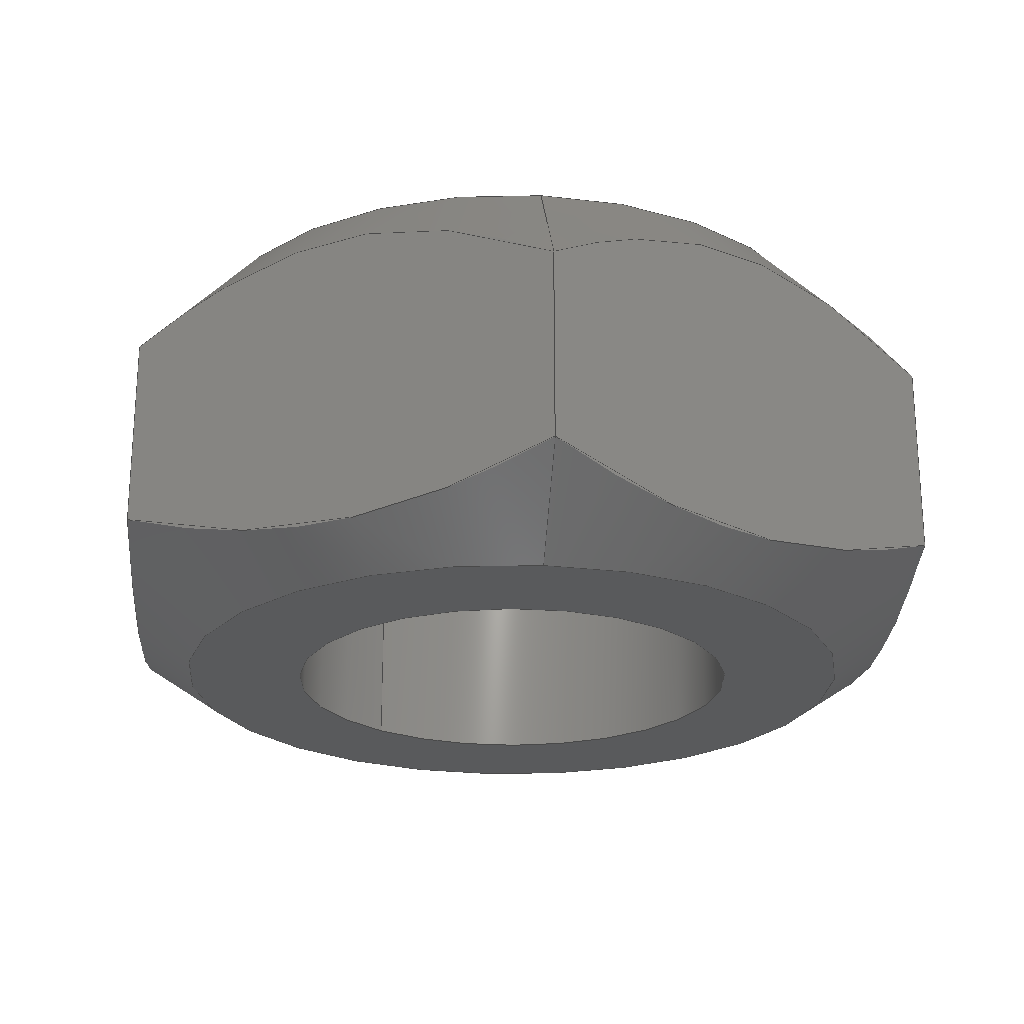
<metadata>
{"format":"step","ext":"stp","renderer":"f3d","projection":"perspective","resolution":1024,"background":"white","views":[{"elev":-22.9,"azim":-131.2,"up":"+Y"}]}
</metadata>
<code>
ISO-10303-21;
DATA;
#1=MECHANICAL_DESIGN_GEOMETRIC_PRESENTATION_REPRESENTATION('',(#4),#349);
#2=SHAPE_REPRESENTATION_RELATIONSHIP('SRR','None',#359,#3);
#3=ADVANCED_BREP_SHAPE_REPRESENTATION('',(#5),#348);
#4=STYLED_ITEM('',(#368),#5);
#5=MANIFOLD_SOLID_BREP('Body1',#189);
#6=FACE_BOUND('',#51,.T.);
#7=FACE_BOUND('',#53,.T.);
#8=PLANE('',#212);
#9=PLANE('',#213);
#10=PLANE('',#214);
#11=PLANE('',#215);
#12=PLANE('',#216);
#13=PLANE('',#217);
#14=PLANE('',#218);
#15=PLANE('',#219);
#16=(
BOUNDED_CURVE()
B_SPLINE_CURVE(2,(#280,#281,#282),.UNSPECIFIED.,.F.,.F.)
B_SPLINE_CURVE_WITH_KNOTS((3,3),(0.08598,0.8001),
 .UNSPECIFIED.)
CURVE()
GEOMETRIC_REPRESENTATION_ITEM()
RATIONAL_B_SPLINE_CURVE((1.044,1.205,1.044))
REPRESENTATION_ITEM('')
);
#17=(
BOUNDED_CURVE()
B_SPLINE_CURVE(2,(#284,#285,#286),.UNSPECIFIED.,.F.,.F.)
B_SPLINE_CURVE_WITH_KNOTS((3,3),(0.08598,0.8001),
 .UNSPECIFIED.)
CURVE()
GEOMETRIC_REPRESENTATION_ITEM()
RATIONAL_B_SPLINE_CURVE((1.044,1.205,1.044))
REPRESENTATION_ITEM('')
);
#18=(
BOUNDED_CURVE()
B_SPLINE_CURVE(2,(#288,#289,#290),.UNSPECIFIED.,.F.,.F.)
B_SPLINE_CURVE_WITH_KNOTS((3,3),(0.08598,0.8001),
 .UNSPECIFIED.)
CURVE()
GEOMETRIC_REPRESENTATION_ITEM()
RATIONAL_B_SPLINE_CURVE((1.044,1.205,1.044))
REPRESENTATION_ITEM('')
);
#19=(
BOUNDED_CURVE()
B_SPLINE_CURVE(2,(#292,#293,#294),.UNSPECIFIED.,.F.,.F.)
B_SPLINE_CURVE_WITH_KNOTS((3,3),(0.08598,0.8001),
 .UNSPECIFIED.)
CURVE()
GEOMETRIC_REPRESENTATION_ITEM()
RATIONAL_B_SPLINE_CURVE((1.044,1.205,1.044))
REPRESENTATION_ITEM('')
);
#20=(
BOUNDED_CURVE()
B_SPLINE_CURVE(2,(#296,#297,#298),.UNSPECIFIED.,.F.,.F.)
B_SPLINE_CURVE_WITH_KNOTS((3,3),(0.08598,0.8001),
 .UNSPECIFIED.)
CURVE()
GEOMETRIC_REPRESENTATION_ITEM()
RATIONAL_B_SPLINE_CURVE((1.044,1.205,1.044))
REPRESENTATION_ITEM('')
);
#21=(
BOUNDED_CURVE()
B_SPLINE_CURVE(2,(#299,#300,#301),.UNSPECIFIED.,.F.,.F.)
B_SPLINE_CURVE_WITH_KNOTS((3,3),(0.08598,0.8001),
 .UNSPECIFIED.)
CURVE()
GEOMETRIC_REPRESENTATION_ITEM()
RATIONAL_B_SPLINE_CURVE((1.044,1.205,1.044))
REPRESENTATION_ITEM('')
);
#22=(
BOUNDED_CURVE()
B_SPLINE_CURVE(2,(#305,#306,#307),.UNSPECIFIED.,.F.,.F.)
B_SPLINE_CURVE_WITH_KNOTS((3,3),(0.08465,0.7727),
 .UNSPECIFIED.)
CURVE()
GEOMETRIC_REPRESENTATION_ITEM()
RATIONAL_B_SPLINE_CURVE((1.045,1.206,1.045))
REPRESENTATION_ITEM('')
);
#23=(
BOUNDED_CURVE()
B_SPLINE_CURVE(2,(#309,#310,#311),.UNSPECIFIED.,.F.,.F.)
B_SPLINE_CURVE_WITH_KNOTS((3,3),(0.08465,0.7727),
 .UNSPECIFIED.)
CURVE()
GEOMETRIC_REPRESENTATION_ITEM()
RATIONAL_B_SPLINE_CURVE((1.045,1.206,1.045))
REPRESENTATION_ITEM('')
);
#24=(
BOUNDED_CURVE()
B_SPLINE_CURVE(2,(#313,#314,#315),.UNSPECIFIED.,.F.,.F.)
B_SPLINE_CURVE_WITH_KNOTS((3,3),(0.08465,0.7727),
 .UNSPECIFIED.)
CURVE()
GEOMETRIC_REPRESENTATION_ITEM()
RATIONAL_B_SPLINE_CURVE((1.045,1.206,1.045))
REPRESENTATION_ITEM('')
);
#25=(
BOUNDED_CURVE()
B_SPLINE_CURVE(2,(#317,#318,#319),.UNSPECIFIED.,.F.,.F.)
B_SPLINE_CURVE_WITH_KNOTS((3,3),(0.08465,0.7727),
 .UNSPECIFIED.)
CURVE()
GEOMETRIC_REPRESENTATION_ITEM()
RATIONAL_B_SPLINE_CURVE((1.045,1.206,1.045))
REPRESENTATION_ITEM('')
);
#26=(
BOUNDED_CURVE()
B_SPLINE_CURVE(2,(#321,#322,#323),.UNSPECIFIED.,.F.,.F.)
B_SPLINE_CURVE_WITH_KNOTS((3,3),(0.08465,0.7727),
 .UNSPECIFIED.)
CURVE()
GEOMETRIC_REPRESENTATION_ITEM()
RATIONAL_B_SPLINE_CURVE((1.045,1.206,1.045))
REPRESENTATION_ITEM('')
);
#27=(
BOUNDED_CURVE()
B_SPLINE_CURVE(2,(#324,#325,#326),.UNSPECIFIED.,.F.,.F.)
B_SPLINE_CURVE_WITH_KNOTS((3,3),(0.08465,0.7727),
 .UNSPECIFIED.)
CURVE()
GEOMETRIC_REPRESENTATION_ITEM()
RATIONAL_B_SPLINE_CURVE((1.045,1.206,1.045))
REPRESENTATION_ITEM('')
);
#28=CONICAL_SURFACE('',#206,0.2313,0.7305);
#29=CONICAL_SURFACE('',#209,0.2315,0.9639);
#30=FACE_OUTER_BOUND('',#41,.T.);
#31=FACE_OUTER_BOUND('',#42,.T.);
#32=FACE_OUTER_BOUND('',#43,.T.);
#33=FACE_OUTER_BOUND('',#44,.T.);
#34=FACE_OUTER_BOUND('',#45,.T.);
#35=FACE_OUTER_BOUND('',#46,.T.);
#36=FACE_OUTER_BOUND('',#47,.T.);
#37=FACE_OUTER_BOUND('',#48,.T.);
#38=FACE_OUTER_BOUND('',#49,.T.);
#39=FACE_OUTER_BOUND('',#50,.T.);
#40=FACE_OUTER_BOUND('',#52,.T.);
#41=EDGE_LOOP('',(#123,#124,#125,#126));
#42=EDGE_LOOP('',(#127,#128,#129,#130,#131,#132,#133,#134,#135,#136));
#43=EDGE_LOOP('',(#137,#138,#139,#140,#141,#142,#143,#144,#145,#146));
#44=EDGE_LOOP('',(#147,#148,#149,#150));
#45=EDGE_LOOP('',(#151,#152,#153,#154));
#46=EDGE_LOOP('',(#155,#156,#157,#158));
#47=EDGE_LOOP('',(#159,#160,#161,#162));
#48=EDGE_LOOP('',(#163,#164,#165,#166));
#49=EDGE_LOOP('',(#167,#168,#169,#170));
#50=EDGE_LOOP('',(#171,#172));
#51=EDGE_LOOP('',(#173));
#52=EDGE_LOOP('',(#174,#175));
#53=EDGE_LOOP('',(#176));
#54=LINE('',#270,#63);
#55=LINE('',#278,#64);
#56=LINE('',#328,#65);
#57=LINE('',#333,#66);
#58=LINE('',#334,#67);
#59=LINE('',#336,#68);
#60=LINE('',#338,#69);
#61=LINE('',#340,#70);
#62=LINE('',#342,#71);
#63=VECTOR('',#226,0.125);
#64=VECTOR('',#235,0.2313);
#65=VECTOR('',#238,0.2315);
#66=VECTOR('',#245,0.3937);
#67=VECTOR('',#246,0.3937);
#68=VECTOR('',#249,0.3937);
#69=VECTOR('',#252,0.3937);
#70=VECTOR('',#255,0.3937);
#71=VECTOR('',#258,0.3937);
#72=CIRCLE('',#204,0.125);
#73=CIRCLE('',#205,0.125);
#74=CIRCLE('',#207,0.1894);
#75=CIRCLE('',#208,0.1894);
#76=CIRCLE('',#210,0.1894);
#77=CIRCLE('',#211,0.1894);
#78=VERTEX_POINT('',#267);
#79=VERTEX_POINT('',#269);
#80=VERTEX_POINT('',#273);
#81=VERTEX_POINT('',#274);
#82=VERTEX_POINT('',#277);
#83=VERTEX_POINT('',#279);
#84=VERTEX_POINT('',#283);
#85=VERTEX_POINT('',#287);
#86=VERTEX_POINT('',#291);
#87=VERTEX_POINT('',#295);
#88=VERTEX_POINT('',#303);
#89=VERTEX_POINT('',#304);
#90=VERTEX_POINT('',#308);
#91=VERTEX_POINT('',#312);
#92=VERTEX_POINT('',#316);
#93=VERTEX_POINT('',#320);
#94=VERTEX_POINT('',#327);
#95=VERTEX_POINT('',#329);
#96=EDGE_CURVE('',#78,#78,#72,.T.);
#97=EDGE_CURVE('',#78,#79,#54,.T.);
#98=EDGE_CURVE('',#79,#79,#73,.T.);
#99=EDGE_CURVE('',#80,#81,#74,.T.);
#100=EDGE_CURVE('',#81,#80,#75,.T.);
#101=EDGE_CURVE('',#81,#82,#55,.T.);
#102=EDGE_CURVE('',#83,#82,#16,.T.);
#103=EDGE_CURVE('',#84,#83,#17,.T.);
#104=EDGE_CURVE('',#85,#84,#18,.T.);
#105=EDGE_CURVE('',#86,#85,#19,.T.);
#106=EDGE_CURVE('',#87,#86,#20,.T.);
#107=EDGE_CURVE('',#82,#87,#21,.T.);
#108=EDGE_CURVE('',#88,#89,#22,.T.);
#109=EDGE_CURVE('',#90,#88,#23,.T.);
#110=EDGE_CURVE('',#91,#90,#24,.T.);
#111=EDGE_CURVE('',#92,#91,#25,.T.);
#112=EDGE_CURVE('',#93,#92,#26,.T.);
#113=EDGE_CURVE('',#89,#93,#27,.T.);
#114=EDGE_CURVE('',#89,#94,#56,.T.);
#115=EDGE_CURVE('',#95,#94,#76,.T.);
#116=EDGE_CURVE('',#94,#95,#77,.T.);
#117=EDGE_CURVE('',#93,#83,#57,.T.);
#118=EDGE_CURVE('',#92,#84,#58,.T.);
#119=EDGE_CURVE('',#91,#85,#59,.T.);
#120=EDGE_CURVE('',#89,#82,#60,.T.);
#121=EDGE_CURVE('',#88,#87,#61,.T.);
#122=EDGE_CURVE('',#90,#86,#62,.T.);
#123=ORIENTED_EDGE('',*,*,#96,.F.);
#124=ORIENTED_EDGE('',*,*,#97,.T.);
#125=ORIENTED_EDGE('',*,*,#98,.F.);
#126=ORIENTED_EDGE('',*,*,#97,.F.);
#127=ORIENTED_EDGE('',*,*,#99,.F.);
#128=ORIENTED_EDGE('',*,*,#100,.F.);
#129=ORIENTED_EDGE('',*,*,#101,.T.);
#130=ORIENTED_EDGE('',*,*,#102,.F.);
#131=ORIENTED_EDGE('',*,*,#103,.F.);
#132=ORIENTED_EDGE('',*,*,#104,.F.);
#133=ORIENTED_EDGE('',*,*,#105,.F.);
#134=ORIENTED_EDGE('',*,*,#106,.F.);
#135=ORIENTED_EDGE('',*,*,#107,.F.);
#136=ORIENTED_EDGE('',*,*,#101,.F.);
#137=ORIENTED_EDGE('',*,*,#108,.F.);
#138=ORIENTED_EDGE('',*,*,#109,.F.);
#139=ORIENTED_EDGE('',*,*,#110,.F.);
#140=ORIENTED_EDGE('',*,*,#111,.F.);
#141=ORIENTED_EDGE('',*,*,#112,.F.);
#142=ORIENTED_EDGE('',*,*,#113,.F.);
#143=ORIENTED_EDGE('',*,*,#114,.T.);
#144=ORIENTED_EDGE('',*,*,#115,.F.);
#145=ORIENTED_EDGE('',*,*,#116,.F.);
#146=ORIENTED_EDGE('',*,*,#114,.F.);
#147=ORIENTED_EDGE('',*,*,#103,.T.);
#148=ORIENTED_EDGE('',*,*,#117,.F.);
#149=ORIENTED_EDGE('',*,*,#112,.T.);
#150=ORIENTED_EDGE('',*,*,#118,.T.);
#151=ORIENTED_EDGE('',*,*,#104,.T.);
#152=ORIENTED_EDGE('',*,*,#118,.F.);
#153=ORIENTED_EDGE('',*,*,#111,.T.);
#154=ORIENTED_EDGE('',*,*,#119,.T.);
#155=ORIENTED_EDGE('',*,*,#102,.T.);
#156=ORIENTED_EDGE('',*,*,#120,.F.);
#157=ORIENTED_EDGE('',*,*,#113,.T.);
#158=ORIENTED_EDGE('',*,*,#117,.T.);
#159=ORIENTED_EDGE('',*,*,#107,.T.);
#160=ORIENTED_EDGE('',*,*,#121,.F.);
#161=ORIENTED_EDGE('',*,*,#108,.T.);
#162=ORIENTED_EDGE('',*,*,#120,.T.);
#163=ORIENTED_EDGE('',*,*,#106,.T.);
#164=ORIENTED_EDGE('',*,*,#122,.F.);
#165=ORIENTED_EDGE('',*,*,#109,.T.);
#166=ORIENTED_EDGE('',*,*,#121,.T.);
#167=ORIENTED_EDGE('',*,*,#105,.T.);
#168=ORIENTED_EDGE('',*,*,#119,.F.);
#169=ORIENTED_EDGE('',*,*,#110,.T.);
#170=ORIENTED_EDGE('',*,*,#122,.T.);
#171=ORIENTED_EDGE('',*,*,#99,.T.);
#172=ORIENTED_EDGE('',*,*,#100,.T.);
#173=ORIENTED_EDGE('',*,*,#96,.T.);
#174=ORIENTED_EDGE('',*,*,#115,.T.);
#175=ORIENTED_EDGE('',*,*,#116,.T.);
#176=ORIENTED_EDGE('',*,*,#98,.T.);
#177=CYLINDRICAL_SURFACE('',#203,0.125);
#178=ADVANCED_FACE('',(#30),#177,.F.);
#179=ADVANCED_FACE('',(#31),#28,.T.);
#180=ADVANCED_FACE('',(#32),#29,.T.);
#181=ADVANCED_FACE('',(#33),#8,.T.);
#182=ADVANCED_FACE('',(#34),#9,.T.);
#183=ADVANCED_FACE('',(#35),#10,.T.);
#184=ADVANCED_FACE('',(#36),#11,.T.);
#185=ADVANCED_FACE('',(#37),#12,.T.);
#186=ADVANCED_FACE('',(#38),#13,.T.);
#187=ADVANCED_FACE('',(#39,#6),#14,.T.);
#188=ADVANCED_FACE('',(#40,#7),#15,.F.);
#189=CLOSED_SHELL('',(#178,#179,#180,#181,#182,#183,#184,#185,#186,#187,
#188));
#190=DERIVED_UNIT_ELEMENT(#192,1);
#191=DERIVED_UNIT_ELEMENT(#353,3);
#192=(
MASS_UNIT()
NAMED_UNIT(*)
SI_UNIT(.KILO.,.GRAM.)
);
#193=DERIVED_UNIT((#190,#191));
#194=MEASURE_REPRESENTATION_ITEM('density measure',
POSITIVE_RATIO_MEASURE(7850),#193);
#195=PROPERTY_DEFINITION_REPRESENTATION(#200,#197);
#196=PROPERTY_DEFINITION_REPRESENTATION(#201,#198);
#197=REPRESENTATION('material name',(#199),#348);
#198=REPRESENTATION('density',(#194),#348);
#199=DESCRIPTIVE_REPRESENTATION_ITEM('Steel','Steel');
#200=PROPERTY_DEFINITION('material property','material name',#361);
#201=PROPERTY_DEFINITION('material property','density of part',#361);
#202=AXIS2_PLACEMENT_3D('placement',#265,#220,#221);
#203=AXIS2_PLACEMENT_3D('',#266,#222,#223);
#204=AXIS2_PLACEMENT_3D('',#268,#224,#225);
#205=AXIS2_PLACEMENT_3D('',#271,#227,#228);
#206=AXIS2_PLACEMENT_3D('',#272,#229,#230);
#207=AXIS2_PLACEMENT_3D('',#275,#231,#232);
#208=AXIS2_PLACEMENT_3D('',#276,#233,#234);
#209=AXIS2_PLACEMENT_3D('',#302,#236,#237);
#210=AXIS2_PLACEMENT_3D('',#330,#239,#240);
#211=AXIS2_PLACEMENT_3D('',#331,#241,#242);
#212=AXIS2_PLACEMENT_3D('',#332,#243,#244);
#213=AXIS2_PLACEMENT_3D('',#335,#247,#248);
#214=AXIS2_PLACEMENT_3D('',#337,#250,#251);
#215=AXIS2_PLACEMENT_3D('',#339,#253,#254);
#216=AXIS2_PLACEMENT_3D('',#341,#256,#257);
#217=AXIS2_PLACEMENT_3D('',#343,#259,#260);
#218=AXIS2_PLACEMENT_3D('',#344,#261,#262);
#219=AXIS2_PLACEMENT_3D('',#345,#263,#264);
#220=DIRECTION('axis',(0,0,1));
#221=DIRECTION('refdir',(1,0,0));
#222=DIRECTION('center_axis',(0,-1,0));
#223=DIRECTION('ref_axis',(-1,0,0));
#224=DIRECTION('center_axis',(0,-1,0));
#225=DIRECTION('ref_axis',(-1,0,0));
#226=DIRECTION('',(0,-1,0));
#227=DIRECTION('center_axis',(0,1,0));
#228=DIRECTION('ref_axis',(-1,0,0));
#229=DIRECTION('center_axis',(1.855e-14,-1,1.364e-14));
#230=DIRECTION('ref_axis',(0.8055,2.305e-14,0.5926));
#231=DIRECTION('center_axis',(0,1,0));
#232=DIRECTION('ref_axis',(0.8055,2.305e-14,0.5926));
#233=DIRECTION('center_axis',(0,1,0));
#234=DIRECTION('ref_axis',(0.8055,2.305e-14,0.5926));
#235=DIRECTION('',(-0.5374,-0.7449,-0.3954));
#236=DIRECTION('center_axis',(-1.855e-14,1,-1.364e-14));
#237=DIRECTION('ref_axis',(0.8055,2.3e-14,0.5926));
#238=DIRECTION('',(0.6617,-0.5703,0.4868));
#239=DIRECTION('center_axis',(0,-1,0));
#240=DIRECTION('ref_axis',(0.8055,2.3e-14,0.5926));
#241=DIRECTION('center_axis',(0,-1,0));
#242=DIRECTION('ref_axis',(0.8055,2.3e-14,0.5926));
#243=DIRECTION('center_axis',(-0.5926,0,0.8055));
#244=DIRECTION('ref_axis',(0.8055,0,0.5926));
#245=DIRECTION('',(0,1,0));
#246=DIRECTION('',(0,1,0));
#247=DIRECTION('center_axis',(0.4013,0,0.9159));
#248=DIRECTION('ref_axis',(0.9159,0,-0.4013));
#249=DIRECTION('',(0,1,0));
#250=DIRECTION('center_axis',(-0.9939,0,-0.1104));
#251=DIRECTION('ref_axis',(-0.1104,0,0.9939));
#252=DIRECTION('',(0,1,0));
#253=DIRECTION('center_axis',(-0.4013,0,-0.9159));
#254=DIRECTION('ref_axis',(-0.9159,0,0.4013));
#255=DIRECTION('',(0,1,0));
#256=DIRECTION('center_axis',(0.5926,0,-0.8055));
#257=DIRECTION('ref_axis',(-0.8055,0,-0.5926));
#258=DIRECTION('',(0,1,0));
#259=DIRECTION('center_axis',(0.9939,0,0.1104));
#260=DIRECTION('ref_axis',(0.1104,0,-0.9939));
#261=DIRECTION('center_axis',(0,1,0));
#262=DIRECTION('ref_axis',(0,0,1));
#263=DIRECTION('center_axis',(0,1,0));
#264=DIRECTION('ref_axis',(1,0,0));
#265=CARTESIAN_POINT('',(0,0,0));
#266=CARTESIAN_POINT('Origin',(0,0.2188,0));
#267=CARTESIAN_POINT('',(0.125,0.2188,-1.531e-17));
#268=CARTESIAN_POINT('Origin',(0,0.2188,0));
#269=CARTESIAN_POINT('',(0.125,0,-1.531e-17));
#270=CARTESIAN_POINT('',(0.125,0.2188,1.531e-17));
#271=CARTESIAN_POINT('Origin',(0,0,0));
#272=CARTESIAN_POINT('Origin',(5.336e-15,0.172,3.897e-15));
#273=CARTESIAN_POINT('',(0.1526,0.2188,0.1123));
#274=CARTESIAN_POINT('',(-0.1526,0.2187,-0.1123));
#275=CARTESIAN_POINT('Origin',(4.47e-15,0.2188,3.26e-15));
#276=CARTESIAN_POINT('Origin',(4.47e-15,0.2188,3.26e-15));
#277=CARTESIAN_POINT('',(-0.2035,0.1483,-0.1497));
#278=CARTESIAN_POINT('',(-0.1863,0.172,-0.1371));
#279=CARTESIAN_POINT('',(-0.2314,0.1483,0.1014));
#280=CARTESIAN_POINT('Ctrl Pts',(-0.2314,0.1483,0.1014));
#281=CARTESIAN_POINT('Ctrl Pts',(-0.2174,0.2187,-0.02416));
#282=CARTESIAN_POINT('Ctrl Pts',(-0.2035,0.1483,-0.1497));
#283=CARTESIAN_POINT('',(-0.02789,0.1483,0.251));
#284=CARTESIAN_POINT('Ctrl Pts',(-0.02789,0.1483,
0.251));
#285=CARTESIAN_POINT('Ctrl Pts',(-0.1296,0.2187,0.1762));
#286=CARTESIAN_POINT('Ctrl Pts',(-0.2314,0.1483,0.1014));
#287=CARTESIAN_POINT('',(0.2035,0.1483,0.1497));
#288=CARTESIAN_POINT('Ctrl Pts',(0.2035,0.1483,0.1497));
#289=CARTESIAN_POINT('Ctrl Pts',(0.08779,0.2188,0.2004));
#290=CARTESIAN_POINT('Ctrl Pts',(-0.02789,0.1483,
0.251));
#291=CARTESIAN_POINT('',(0.2314,0.1483,-0.1014));
#292=CARTESIAN_POINT('Ctrl Pts',(0.2314,0.1483,-0.1014));
#293=CARTESIAN_POINT('Ctrl Pts',(0.2174,0.2188,0.02416));
#294=CARTESIAN_POINT('Ctrl Pts',(0.2035,0.1483,0.1497));
#295=CARTESIAN_POINT('',(0.02789,0.1483,-0.251));
#296=CARTESIAN_POINT('Ctrl Pts',(0.02789,0.1483,-0.251));
#297=CARTESIAN_POINT('Ctrl Pts',(0.1296,0.2187,-0.1762));
#298=CARTESIAN_POINT('Ctrl Pts',(0.2314,0.1483,-0.1014));
#299=CARTESIAN_POINT('Ctrl Pts',(-0.2035,0.1483,-0.1497));
#300=CARTESIAN_POINT('Ctrl Pts',(-0.08779,0.2187,
-0.2004));
#301=CARTESIAN_POINT('Ctrl Pts',(0.02789,0.1483,-0.251));
#302=CARTESIAN_POINT('Origin',(7.985e-15,0.02923,
5.846e-15));
#303=CARTESIAN_POINT('',(0.02789,0.04385,-0.251));
#304=CARTESIAN_POINT('',(-0.2035,0.04385,-0.1497));
#305=CARTESIAN_POINT('Ctrl Pts',(0.02789,0.04385,
-0.251));
#306=CARTESIAN_POINT('Ctrl Pts',(-0.08779,2.608e-14,
-0.2004));
#307=CARTESIAN_POINT('Ctrl Pts',(-0.2035,0.04385,
-0.1497));
#308=CARTESIAN_POINT('',(0.2314,0.04385,-0.1014));
#309=CARTESIAN_POINT('Ctrl Pts',(0.2314,0.04385,-0.1014));
#310=CARTESIAN_POINT('Ctrl Pts',(0.1296,2.666e-14,
-0.1762));
#311=CARTESIAN_POINT('Ctrl Pts',(0.02789,0.04385,
-0.251));
#312=CARTESIAN_POINT('',(0.2035,0.04385,0.1497));
#313=CARTESIAN_POINT('Ctrl Pts',(0.2035,0.04385,0.1497));
#314=CARTESIAN_POINT('Ctrl Pts',(0.2174,1.774e-14,
0.02416));
#315=CARTESIAN_POINT('Ctrl Pts',(0.2314,0.04385,-0.1014));
#316=CARTESIAN_POINT('',(-0.02789,0.04385,0.251));
#317=CARTESIAN_POINT('Ctrl Pts',(-0.02789,0.04385,
0.251));
#318=CARTESIAN_POINT('Ctrl Pts',(0.08779,1.922e-14,
0.2004));
#319=CARTESIAN_POINT('Ctrl Pts',(0.2035,0.04385,0.1497));
#320=CARTESIAN_POINT('',(-0.2314,0.04385,0.1014));
#321=CARTESIAN_POINT('Ctrl Pts',(-0.2314,0.04385,
0.1014));
#322=CARTESIAN_POINT('Ctrl Pts',(-0.1296,2.16e-14,
0.1762));
#323=CARTESIAN_POINT('Ctrl Pts',(-0.02789,0.04385,
0.251));
#324=CARTESIAN_POINT('Ctrl Pts',(-0.2035,0.04385,
-0.1497));
#325=CARTESIAN_POINT('Ctrl Pts',(-0.2174,2.412e-14,
-0.02416));
#326=CARTESIAN_POINT('Ctrl Pts',(-0.2314,0.04385,
0.1014));
#327=CARTESIAN_POINT('',(-0.1526,-4.382e-15,-0.1123));
#328=CARTESIAN_POINT('',(-0.1865,0.02923,-0.1372));
#329=CARTESIAN_POINT('',(0.1526,0,0.1123));
#330=CARTESIAN_POINT('Origin',(8.527e-15,0,6.244e-15));
#331=CARTESIAN_POINT('Origin',(8.527e-15,0,6.244e-15));
#332=CARTESIAN_POINT('Origin',(-0.2314,0,0.1014));
#333=CARTESIAN_POINT('',(-0.2314,0,0.1014));
#334=CARTESIAN_POINT('',(-0.02789,0,0.251));
#335=CARTESIAN_POINT('Origin',(-0.02789,0,0.251));
#336=CARTESIAN_POINT('',(0.2035,0,0.1497));
#337=CARTESIAN_POINT('Origin',(-0.2035,0,-0.1497));
#338=CARTESIAN_POINT('',(-0.2035,0,-0.1497));
#339=CARTESIAN_POINT('Origin',(0.02789,0,-0.251));
#340=CARTESIAN_POINT('',(0.02789,0,-0.251));
#341=CARTESIAN_POINT('Origin',(0.2314,0,-0.1014));
#342=CARTESIAN_POINT('',(0.2314,0,-0.1014));
#343=CARTESIAN_POINT('Origin',(0.2035,0,0.1497));
#344=CARTESIAN_POINT('Origin',(0,0.2188,-3.453e-15));
#345=CARTESIAN_POINT('Origin',(0,0,-3.453e-15));
#346=UNCERTAINTY_MEASURE_WITH_UNIT(LENGTH_MEASURE(0.0003937),
#351,'DISTANCE_ACCURACY_VALUE',
'Maximum model space distance between geometric entities at asserted c
onnectivities');
#347=UNCERTAINTY_MEASURE_WITH_UNIT(LENGTH_MEASURE(0.0003937),
#351,'DISTANCE_ACCURACY_VALUE',
'Maximum model space distance between geometric entities at asserted c
onnectivities');
#348=(
GEOMETRIC_REPRESENTATION_CONTEXT(3)
GLOBAL_UNCERTAINTY_ASSIGNED_CONTEXT((#346))
GLOBAL_UNIT_ASSIGNED_CONTEXT((#351,#356,#355))
REPRESENTATION_CONTEXT('','3D')
);
#349=(
GEOMETRIC_REPRESENTATION_CONTEXT(3)
GLOBAL_UNCERTAINTY_ASSIGNED_CONTEXT((#347))
GLOBAL_UNIT_ASSIGNED_CONTEXT((#351,#356,#355))
REPRESENTATION_CONTEXT('','3D')
);
#350=DIMENSIONAL_EXPONENTS(1,0,0,0,0,0,0);
#351=(
CONVERSION_BASED_UNIT('inch',#354)
LENGTH_UNIT()
NAMED_UNIT(#350)
);
#352=(
LENGTH_UNIT()
NAMED_UNIT(*)
SI_UNIT(.MILLI.,.METRE.)
);
#353=(
LENGTH_UNIT()
NAMED_UNIT(*)
SI_UNIT($,.METRE.)
);
#354=LENGTH_MEASURE_WITH_UNIT(LENGTH_MEASURE(25.4),#352);
#355=(
NAMED_UNIT(*)
SI_UNIT($,.STERADIAN.)
SOLID_ANGLE_UNIT()
);
#356=(
NAMED_UNIT(*)
PLANE_ANGLE_UNIT()
SI_UNIT($,.RADIAN.)
);
#357=SHAPE_DEFINITION_REPRESENTATION(#358,#359);
#358=PRODUCT_DEFINITION_SHAPE('',$,#361);
#359=SHAPE_REPRESENTATION('',(#202),#348);
#360=PRODUCT_DEFINITION_CONTEXT('part definition',#365,'design');
#361=PRODUCT_DEFINITION('(Unsaved)','(Unsaved)',#362,#360);
#362=PRODUCT_DEFINITION_FORMATION('',$,#367);
#363=PRODUCT_RELATED_PRODUCT_CATEGORY('(Unsaved)','(Unsaved)',(#367));
#364=APPLICATION_PROTOCOL_DEFINITION('international standard',
'automotive_design',2009,#365);
#365=APPLICATION_CONTEXT(
'Core Data for Automotive Mechanical Design Process');
#366=PRODUCT_CONTEXT('part definition',#365,'mechanical');
#367=PRODUCT('(Unsaved)','(Unsaved)',$,(#366));
#368=PRESENTATION_STYLE_ASSIGNMENT((#369));
#369=SURFACE_STYLE_USAGE(.BOTH.,#370);
#370=SURFACE_SIDE_STYLE('',(#371));
#371=SURFACE_STYLE_FILL_AREA(#372);
#372=FILL_AREA_STYLE('Steel - Satin',(#373));
#373=FILL_AREA_STYLE_COLOUR('Steel - Satin',#374);
#374=COLOUR_RGB('Steel - Satin',0.6275,0.6275,0.6275);
ENDSEC;
END-ISO-10303-21;

</code>
